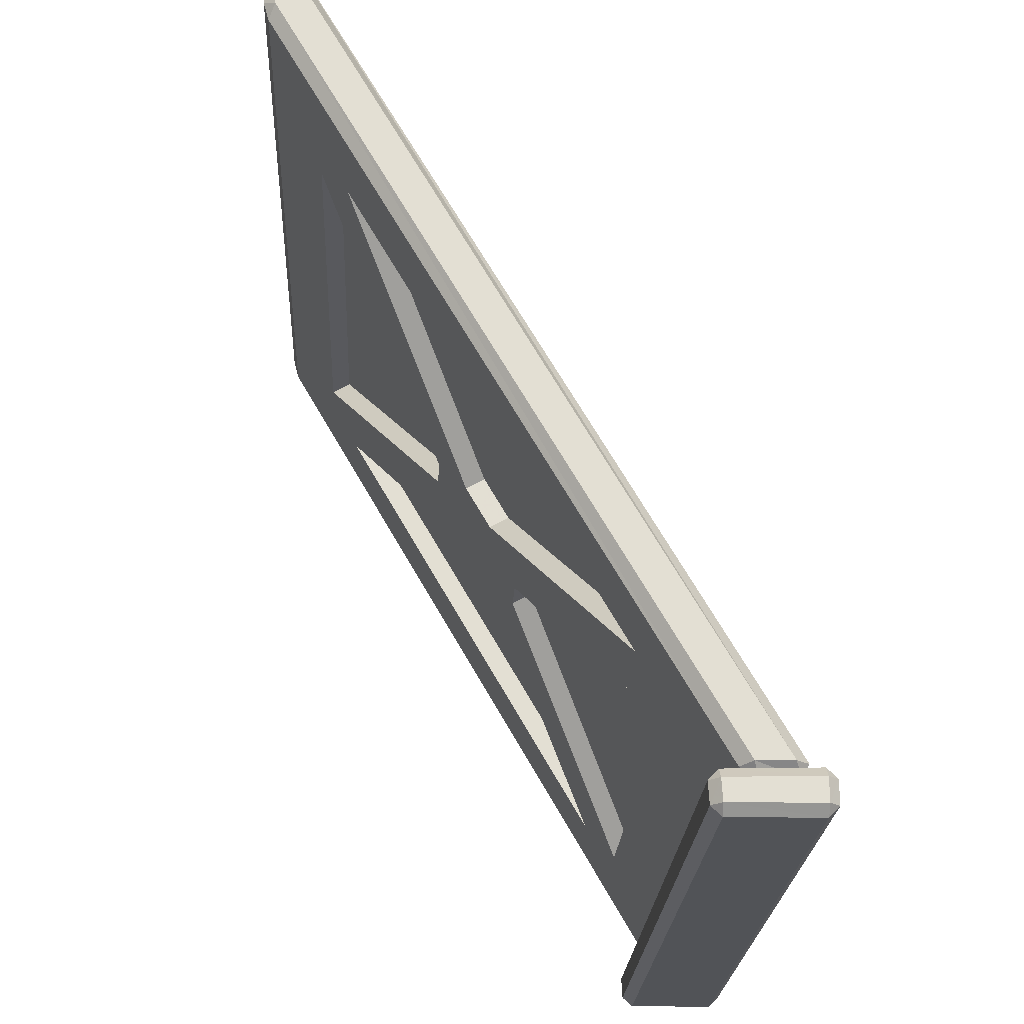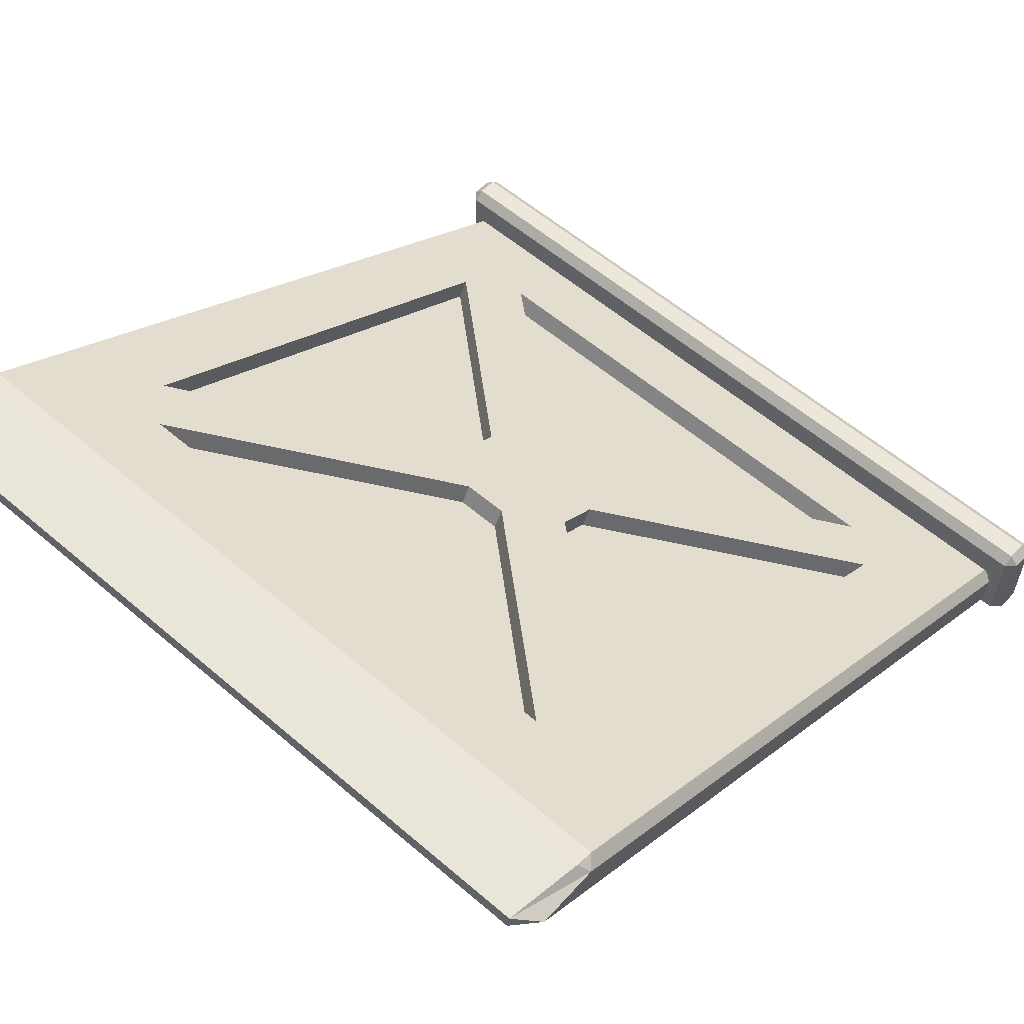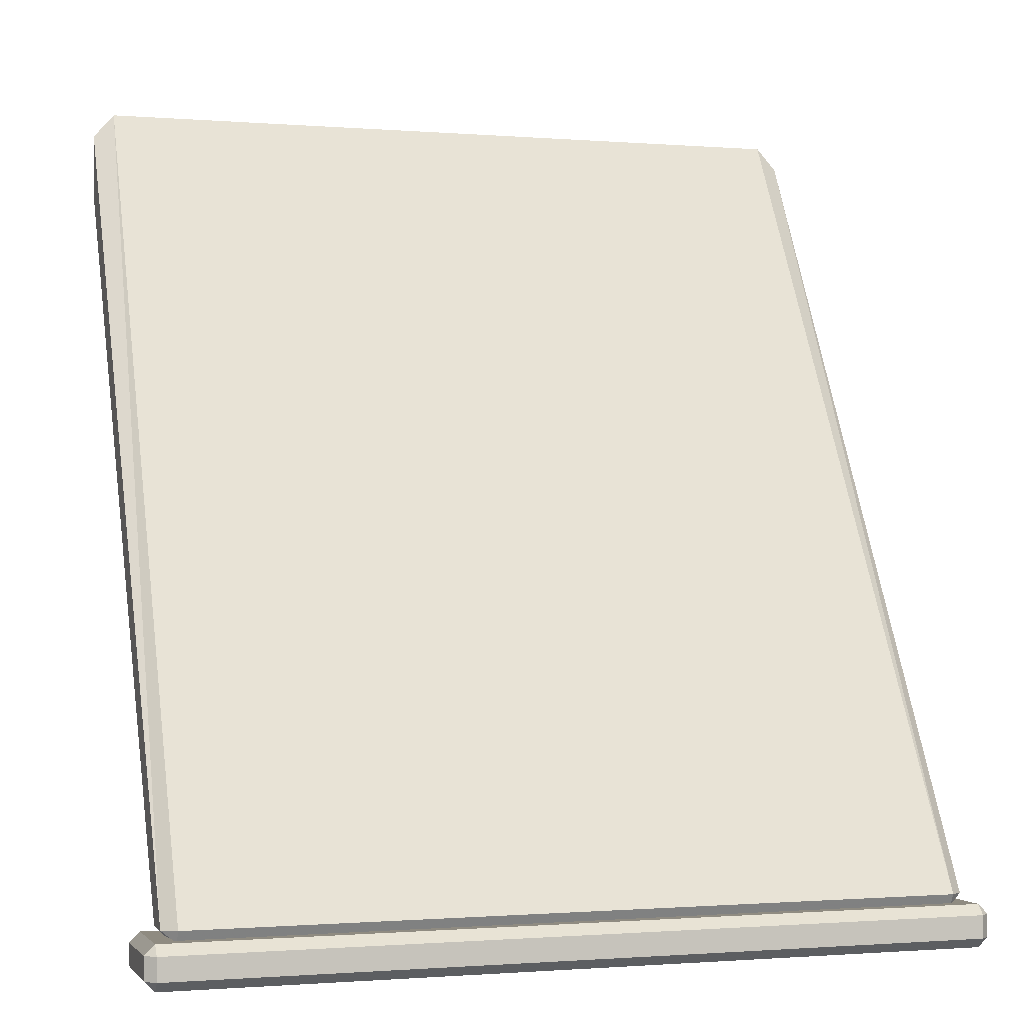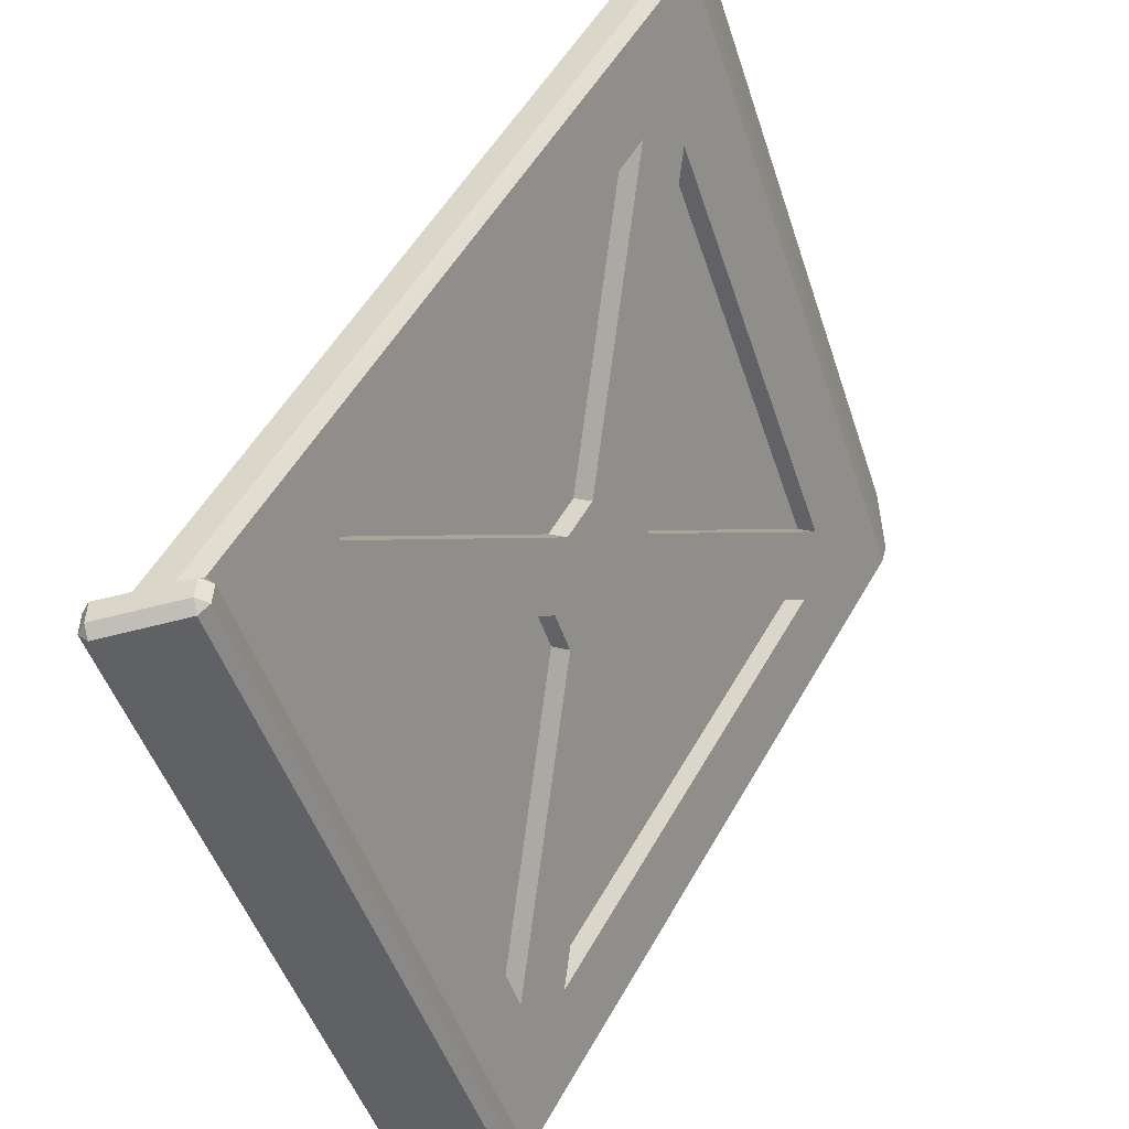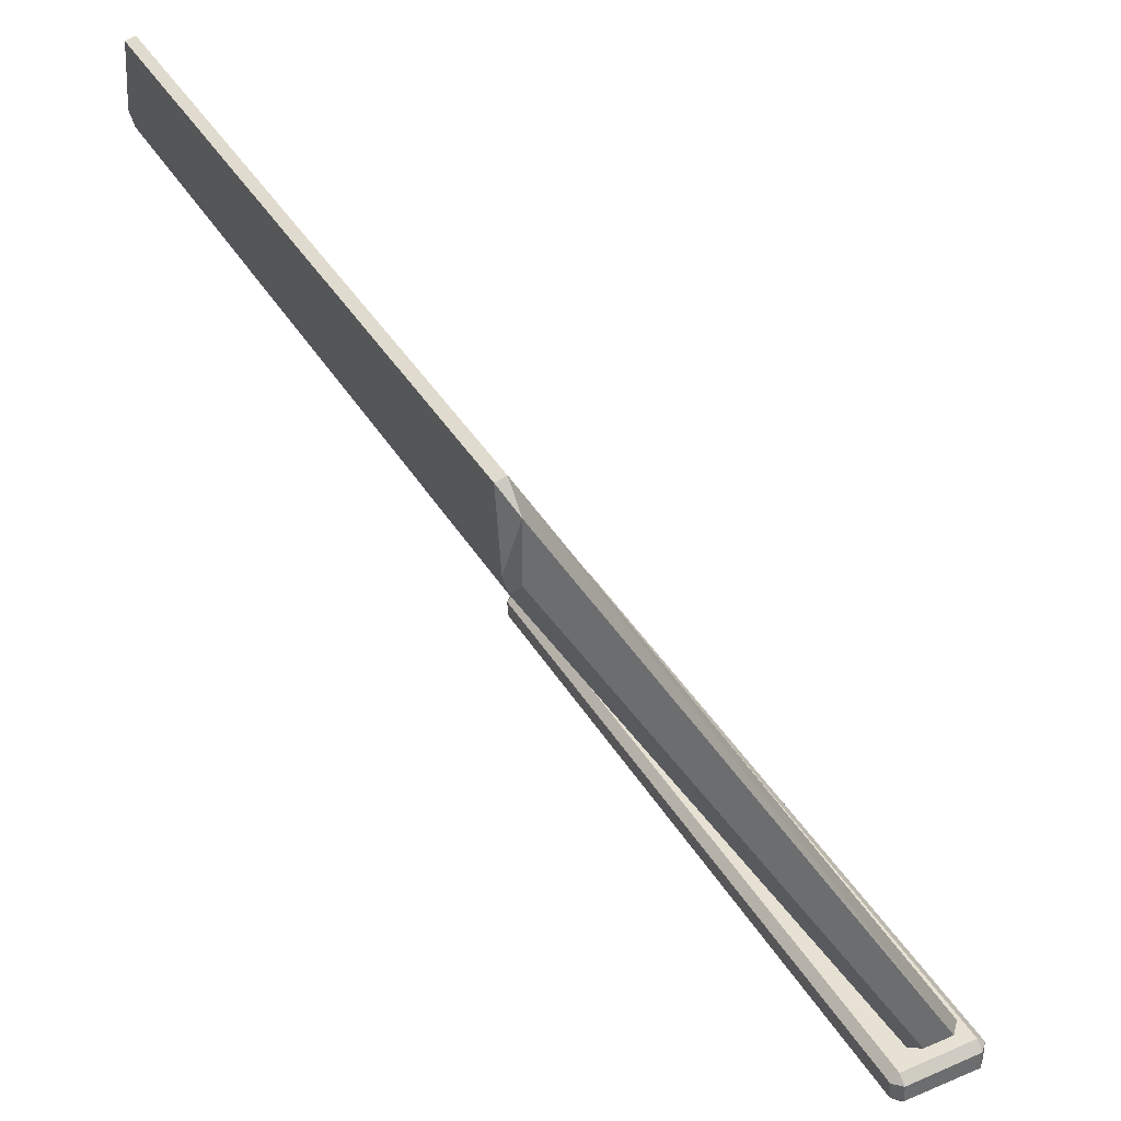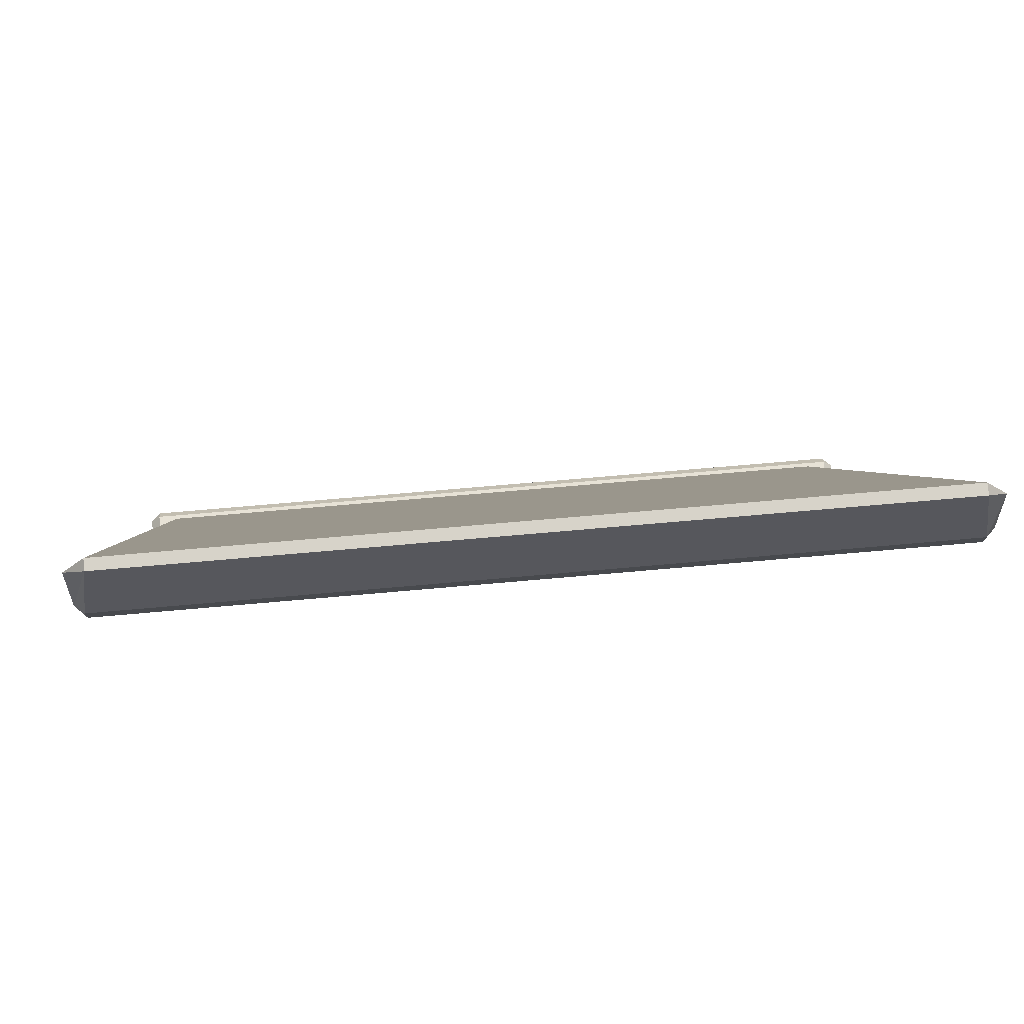
<metadata>
{"format":"obj","ext":"obj","renderer":"f3d","projection":"perspective","resolution":1024,"background":"white","views":[{"elev":-22.2,"azim":-92.6,"up":"+Z"},{"elev":57.8,"azim":41.6,"up":"+Y"},{"elev":-0.8,"azim":-17.4,"up":"+Z"},{"elev":-47.7,"azim":107.6,"up":"+Z"},{"elev":38.5,"azim":-117.5,"up":"+Z"},{"elev":61.9,"azim":174.6,"up":"+Z"}]}
</metadata>
<code>
v -2.68 0.002566 -2.724
v -2.68 0.06832 -2.66
v -2.745 0.06752 -2.725
v 2.745 0.06752 -2.725
v 2.68 0.06832 -2.66
v 2.68 0.002566 -2.724
v -2.745 0.6503 -2.739
v -2.68 0.6535 -2.674
v -2.68 0.7153 -2.741
v 2.68 0.7153 -2.741
v 2.68 0.6535 -2.674
v 2.745 0.6503 -2.739
v -2.745 0.6424 -2.878
v -2.681 0.7074 -2.879
v -2.681 0.6396 -2.943
v 2.681 0.6396 -2.943
v 2.681 0.7074 -2.879
v 2.745 0.6424 -2.878
v -2.745 0.0662 -2.875
v -2.68 0.06569 -2.94
v -2.68 0.001247 -2.875
v 2.68 0.001247 -2.875
v 2.68 0.06569 -2.94
v 2.745 0.0662 -2.875
v -2.485 3.222 2.738
v -2.485 3.294 2.719
v -2.626 3.219 2.579
v 2.626 3.219 2.579
v 2.485 3.294 2.719
v 2.485 3.222 2.738
v -2.626 3.221 2.169
v -2.56 3.298 2.215
v -2.56 3.265 2.091
v 2.56 3.265 2.091
v 2.56 3.298 2.215
v 2.626 3.221 2.169
v -2.626 0.4469 -2.608
v -2.556 0.5256 -2.625
v -2.556 0.4209 -2.685
v 2.556 0.4209 -2.685
v 2.556 0.5256 -2.625
v 2.626 0.4469 -2.608
v -2.626 0.2172 -2.605
v -2.534 0.1774 -2.68
v -2.534 0.1317 -2.6
v 2.534 0.1317 -2.6
v 2.534 0.1774 -2.68
v 2.626 0.2172 -2.605
v 2.243 3.095 1.799
v -2.243 3.095 1.799
v 2.24 0.6953 -2.333
v -2.24 0.6953 -2.333
v 0.2036 2.004 -0.07951
v -0.2036 2.004 -0.07951
v 0.2033 1.786 -0.4546
v -0.2033 1.786 -0.4546
v 1.661 2.946 1.543
v -1.661 2.946 1.543
v 0.1508 2.152 0.1753
v -0.1508 2.152 0.1753
v 1.973 1.022 -1.771
v 1.975 2.769 1.237
v 0.4646 1.816 -0.4036
v 0.4648 1.974 -0.1305
v -1.659 0.8441 -2.077
v 1.659 0.8441 -2.077
v -0.1506 1.638 -0.7094
v 0.1506 1.638 -0.7094
v -1.975 2.769 1.237
v -1.973 1.022 -1.771
v -0.4648 1.974 -0.1305
v -0.4646 1.816 -0.4036
v 1.661 2.825 1.613
v -1.661 2.825 1.613
v 0.1508 2.031 0.2456
v -0.1508 2.031 0.2456
v 1.973 0.9007 -1.701
v 1.975 2.648 1.307
v 0.4646 1.695 -0.3333
v 0.4648 1.854 -0.06026
v -1.659 0.7231 -2.007
v 1.659 0.7231 -2.007
v -0.1506 1.517 -0.6392
v 0.1506 1.517 -0.6392
v -1.975 2.648 1.307
v -1.973 0.9007 -1.701
v -0.4648 1.854 -0.06026
v -0.4646 1.695 -0.3333
f 1 3 19 21
f 2 1 6 5
f 3 2 8 7
f 4 6 22 24
f 5 4 12 11
f 7 9 14 13
f 9 8 11 10
f 10 12 18 17
f 13 15 20 19
f 15 14 17 16
f 16 18 24 23
f 21 20 23 22
f 2 5 11 8
f 9 10 17 14
f 15 16 23 20
f 21 22 6 1
f 4 24 18 12
f 19 3 7 13
f 1 2 3
f 4 5 6
f 7 8 9
f 10 11 12
f 13 14 15
f 16 17 18
f 19 20 21
f 22 23 24
f 25 27 43 45
f 26 25 30 29
f 27 26 32 31
f 28 30 46 48
f 29 28 36 35
f 31 33 38 37
f 33 32 35 34
f 34 36 42 41
f 37 39 44 43
f 39 38 41 40
f 40 42 48 47
f 45 44 47 46
f 26 29 35 32
f 54 53 55 56
f 39 40 47 44
f 45 46 30 25
f 28 48 42 36
f 43 27 31 37
f 25 26 27
f 28 29 30
f 31 32 33
f 34 35 36
f 37 38 39
f 40 41 42
f 43 44 45
f 46 47 48
f 33 34 49 50
f 34 41 51 49
f 41 38 52 51
f 38 33 50 52
f 74 73 75 76
f 78 77 79 80
f 82 81 83 84
f 86 85 87 88
f 50 49 57 58
f 49 53 59 57
f 53 54 60 59
f 54 50 58 60
f 49 51 61 62
f 51 55 63 61
f 55 53 64 63
f 53 49 62 64
f 51 52 65 66
f 52 56 67 65
f 56 55 68 67
f 55 51 66 68
f 52 50 69 70
f 50 54 71 69
f 54 56 72 71
f 56 52 70 72
f 58 57 73 74
f 57 59 75 73
f 59 60 76 75
f 60 58 74 76
f 62 61 77 78
f 61 63 79 77
f 63 64 80 79
f 64 62 78 80
f 66 65 81 82
f 65 67 83 81
f 67 68 84 83
f 68 66 82 84
f 70 69 85 86
f 69 71 87 85
f 71 72 88 87
f 72 70 86 88

</code>
